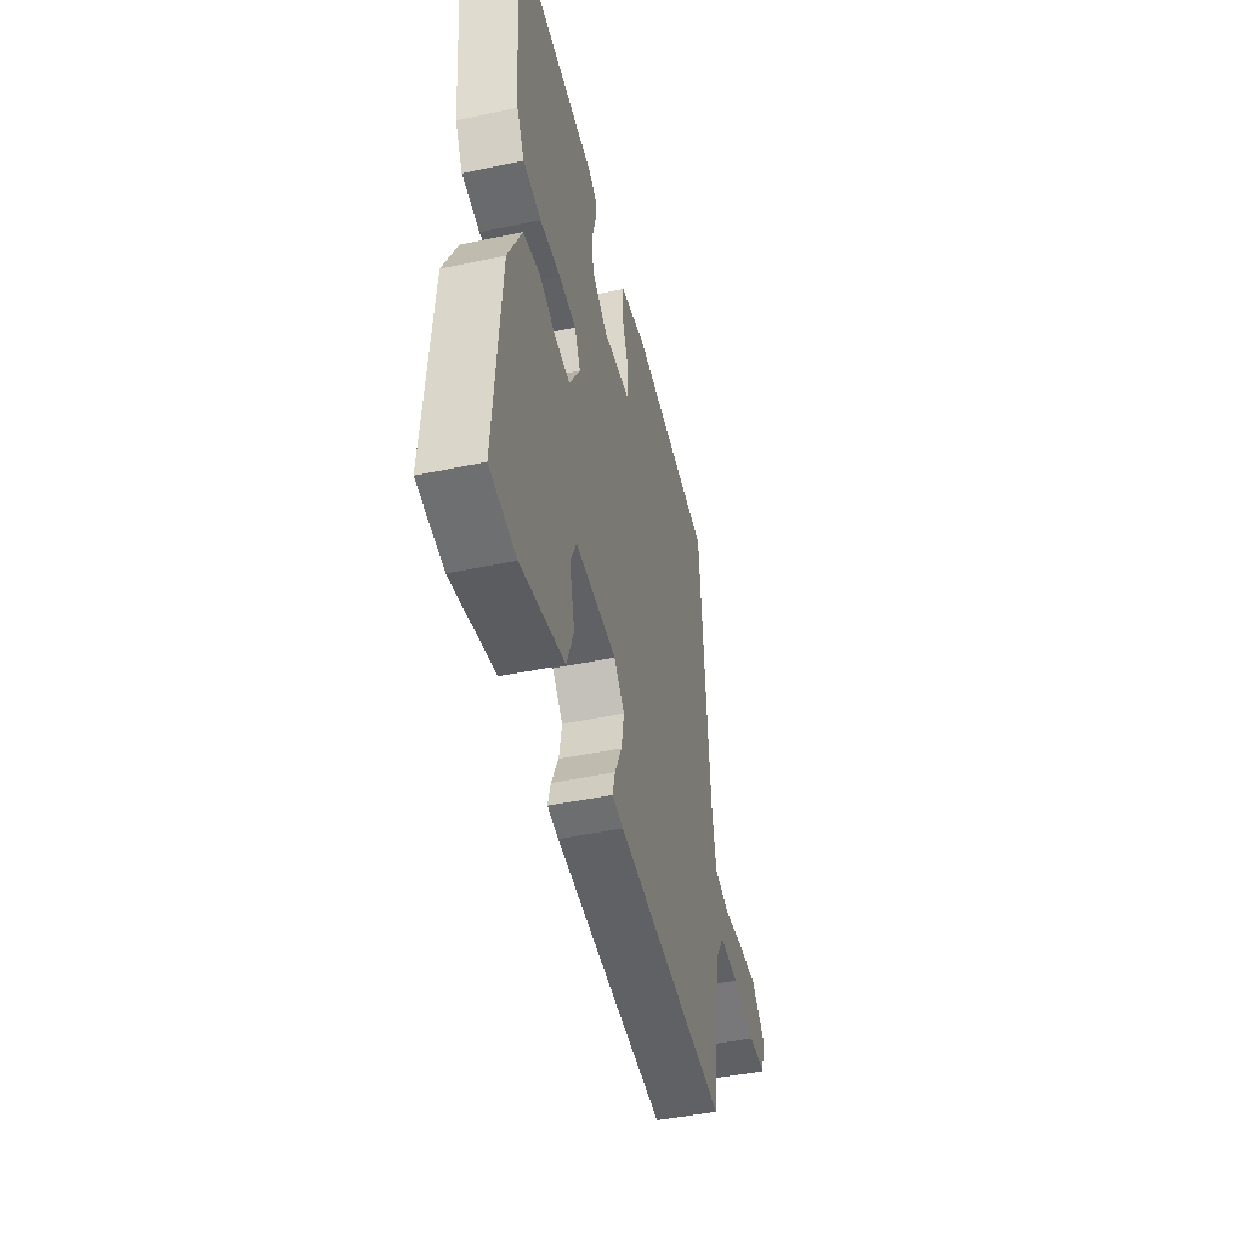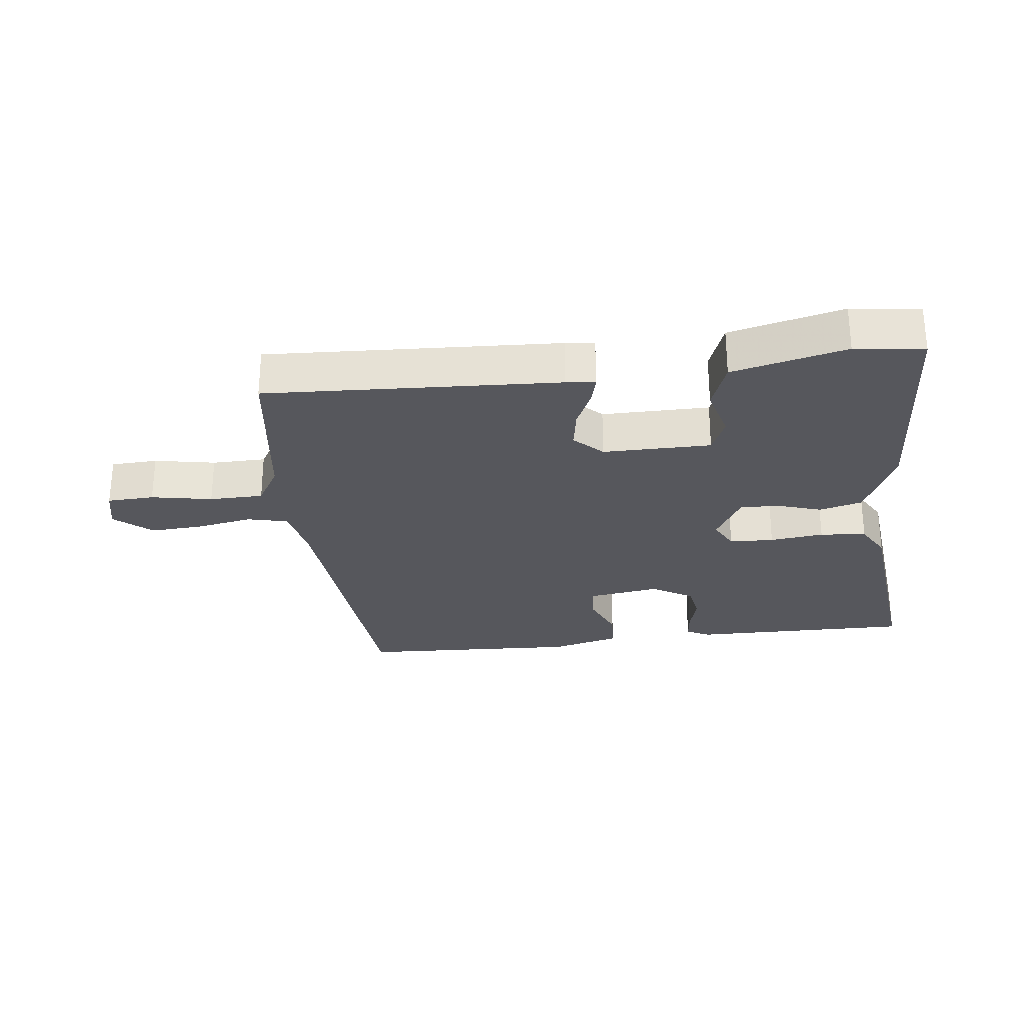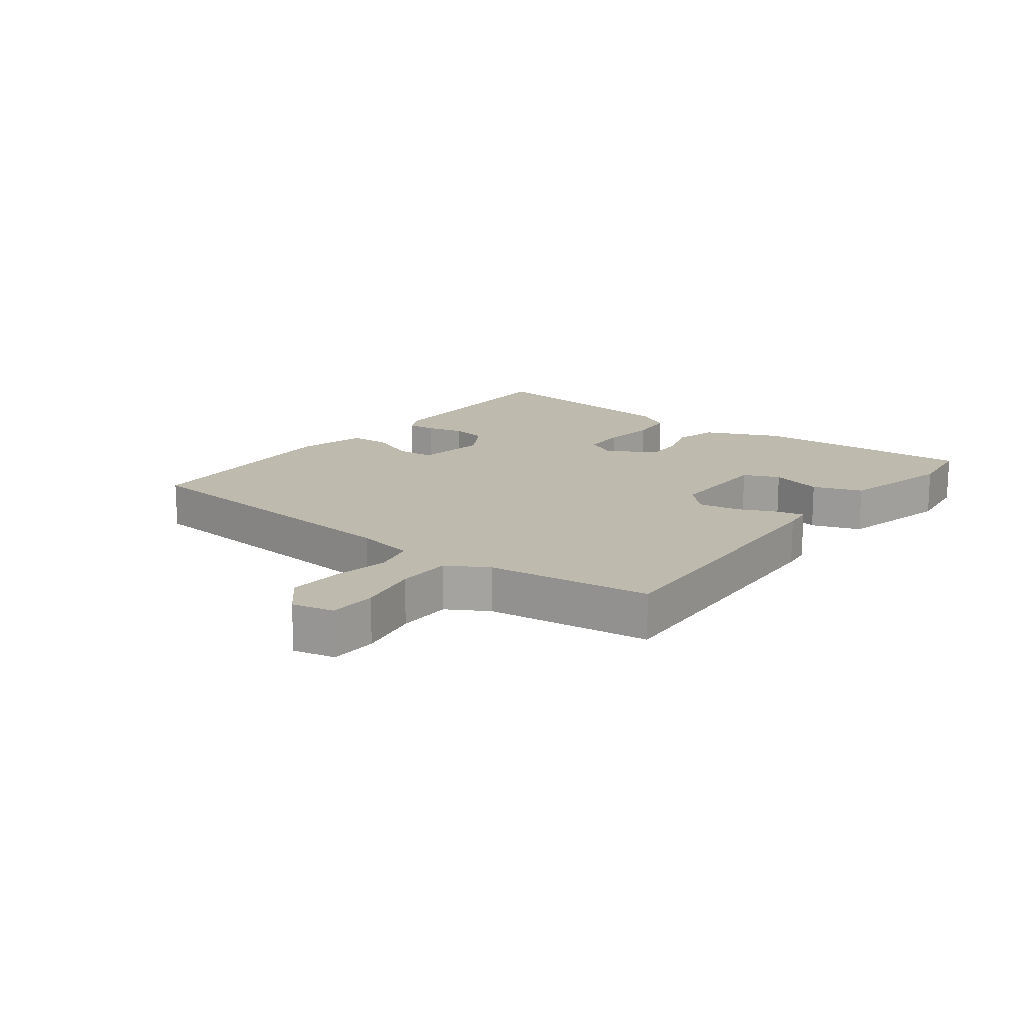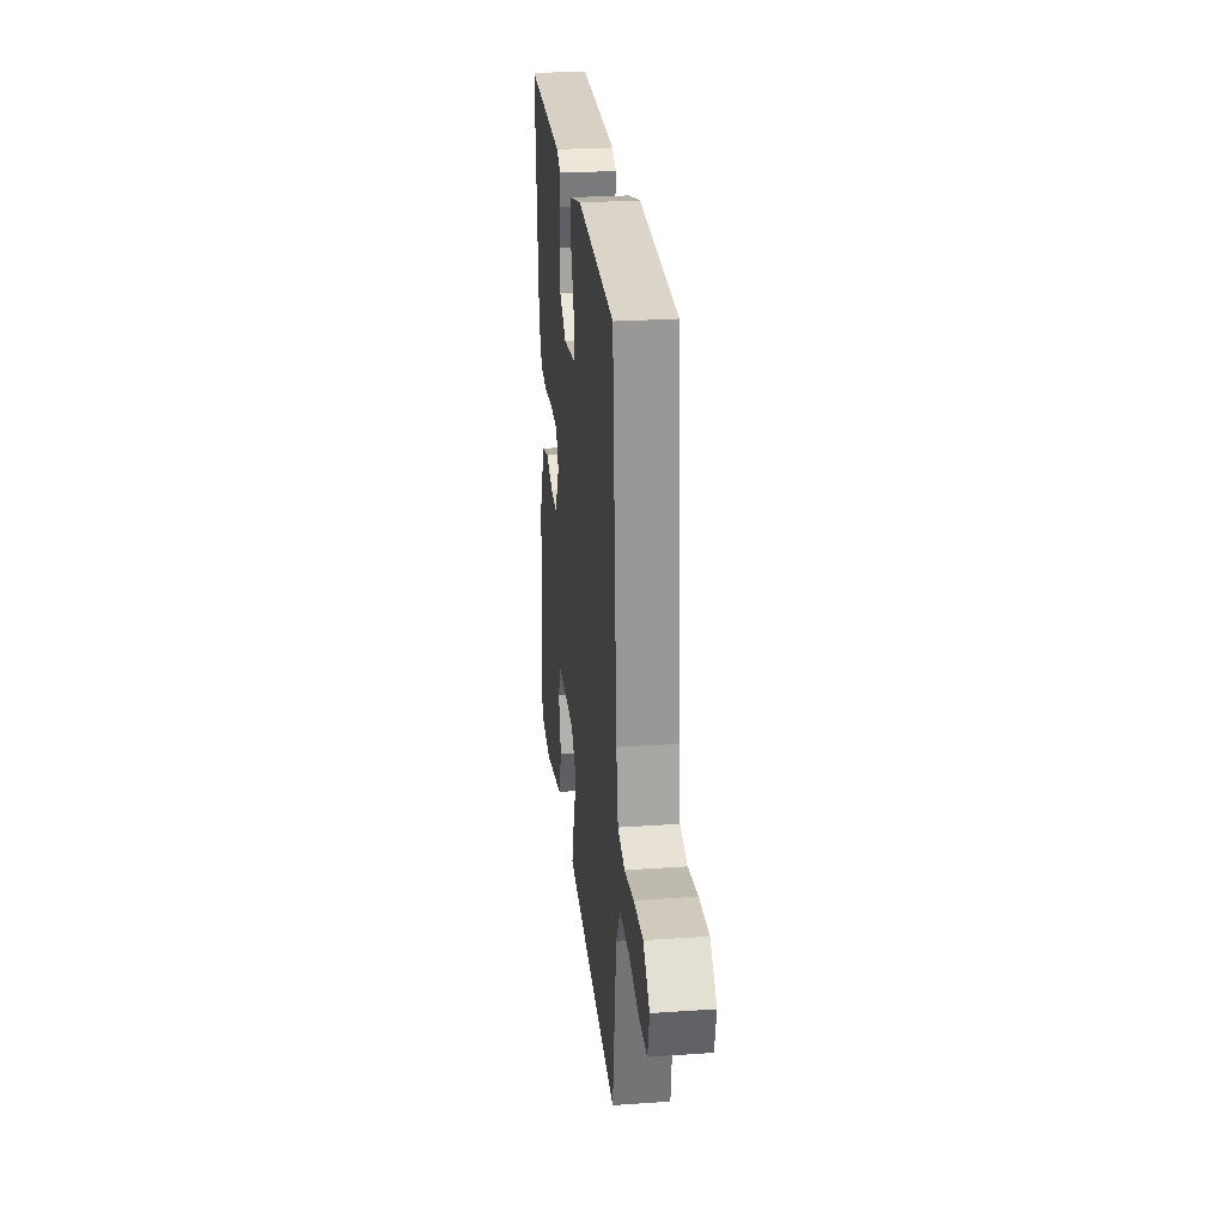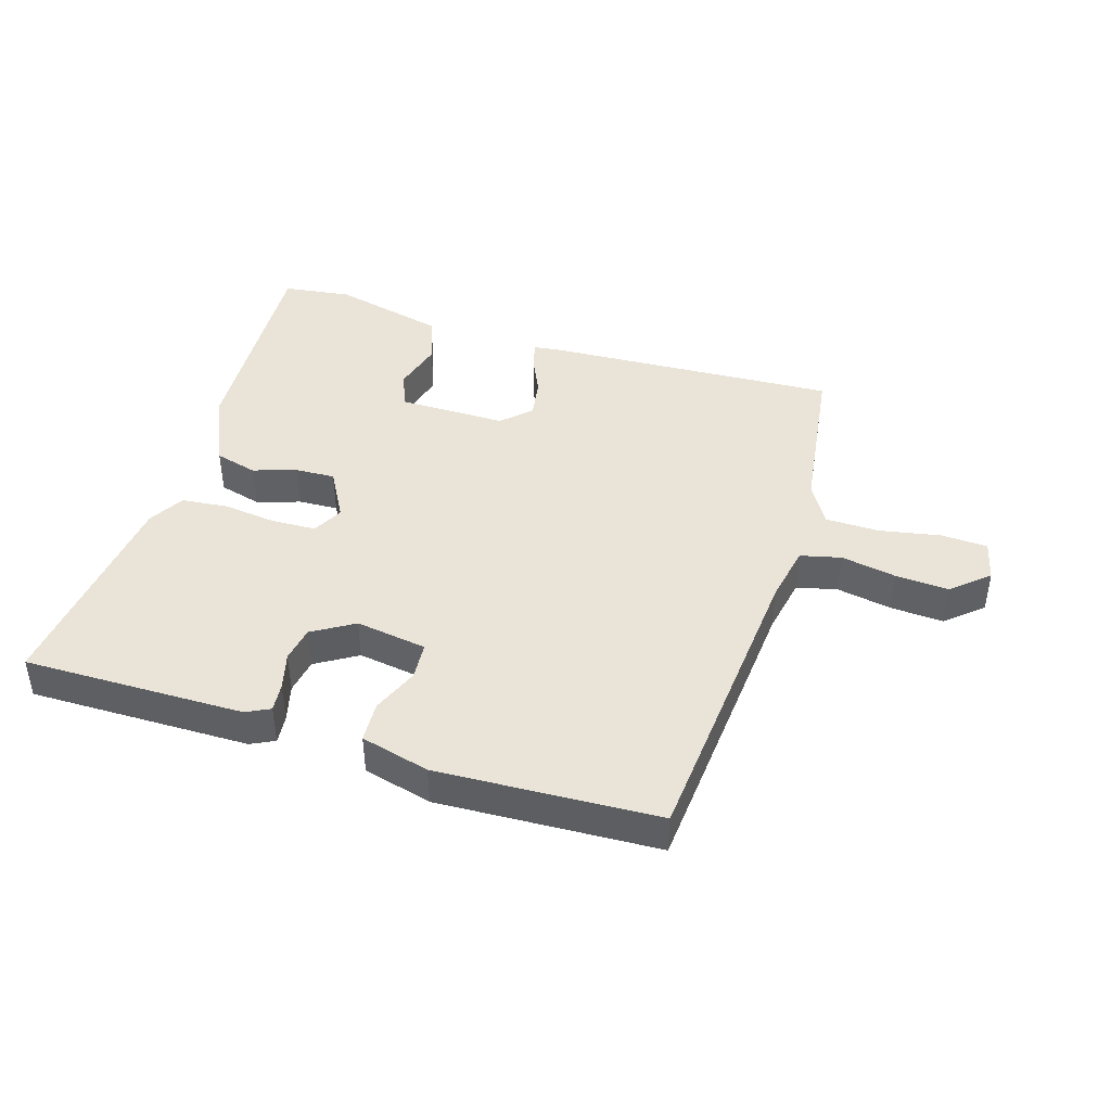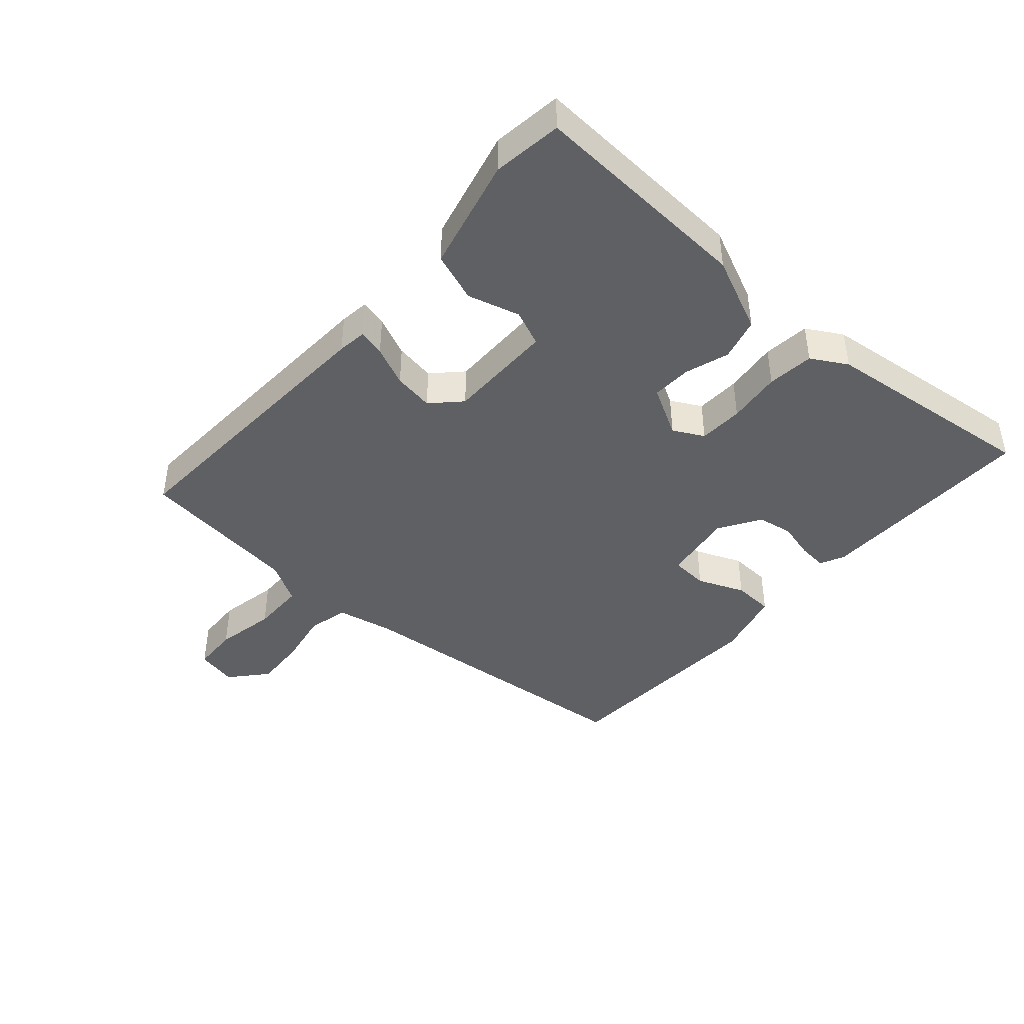
<metadata>
{"format":"obj","ext":"obj","renderer":"f3d","projection":"perspective","resolution":1024,"background":"white","views":[{"elev":-47.1,"azim":-76.6,"up":"+Z"},{"elev":-27.5,"azim":-172.8,"up":"+Y"},{"elev":15.7,"azim":127.8,"up":"+Y"},{"elev":26.2,"azim":83.8,"up":"+Z"},{"elev":43.0,"azim":17.6,"up":"+Y"},{"elev":-42.3,"azim":-130.9,"up":"+Y"}]}
</metadata>
<code>
v -0.5 0.07 0.5
v -0.147 0.07 0.495
v -0.109 0.07 0.476
v -0.114 0.07 0.43
v -0.13 0.07 0.371
v -0.121 0.07 0.314
v -0.055 0.07 0.273
v 0.059 0.07 0.29
v 0.064 0.07 0.35
v 0.034 0.07 0.425
v 0.038 0.07 0.49
v 0.148 0.07 0.518
v 0.5 0.07 0.5
v 0.537 0.07 0.014
v 0.554 0.07 -0.079
v 0.619 0.07 -0.095
v 0.707 0.07 -0.079
v 0.792 0.07 -0.074
v 0.85 0.07 -0.125
v 0.834 0.07 -0.191
v 0.759 0.07 -0.194
v 0.662 0.07 -0.175
v 0.576 0.07 -0.176
v 0.537 0.07 -0.241
v 0.5 0.07 -0.5
v 0.034 0.07 -0.474
v -0.012 0.07 -0.468
v -0.001 0.07 -0.425
v 0.028 0.07 -0.362
v 0.039 0.07 -0.298
v -0.005 0.07 -0.254
v -0.177 0.07 -0.254
v -0.202 0.07 -0.311
v -0.18 0.07 -0.394
v -0.209 0.07 -0.472
v -0.39 0.07 -0.515
v -0.5 0.07 -0.5
v -0.477 0.07 -0.145
v -0.422 0.07 -0.026
v -0.354 0.07 -0.008
v -0.284 0.07 -0.031
v -0.221 0.07 -0.034
v -0.176 0.07 0.045
v -0.201 0.07 0.094
v -0.272 0.07 0.097
v -0.358 0.07 0.087
v -0.432 0.07 0.095
v -0.464 0.07 0.152
v -0.5 0 0.5
v -0.147 0 0.495
v -0.109 0 0.476
v -0.114 0 0.43
v -0.13 0 0.371
v -0.121 0 0.314
v -0.055 0 0.273
v 0.059 0 0.29
v 0.064 0 0.35
v 0.034 0 0.425
v 0.038 0 0.49
v 0.148 0 0.518
v 0.5 0 0.5
v 0.537 0 0.014
v 0.554 0 -0.079
v 0.619 0 -0.095
v 0.707 0 -0.079
v 0.792 0 -0.074
v 0.85 0 -0.125
v 0.834 0 -0.191
v 0.759 0 -0.194
v 0.662 0 -0.175
v 0.576 0 -0.176
v 0.537 0 -0.241
v 0.5 0 -0.5
v 0.034 0 -0.474
v -0.012 0 -0.468
v -0.001 0 -0.425
v 0.028 0 -0.362
v 0.039 0 -0.298
v -0.005 0 -0.254
v -0.177 0 -0.254
v -0.202 0 -0.311
v -0.18 0 -0.394
v -0.209 0 -0.472
v -0.39 0 -0.515
v -0.5 0 -0.5
v -0.477 0 -0.145
v -0.422 0 -0.026
v -0.354 0 -0.008
v -0.284 0 -0.031
v -0.221 0 -0.034
v -0.176 0 0.045
v -0.201 0 0.094
v -0.272 0 0.097
v -0.358 0 0.087
v -0.432 0 0.095
v -0.464 0 0.152
f 3 4 5
f 2 3 5
f 1 2 5
f 48 1 5
f 47 48 5
f 46 47 5
f 45 46 5
f 44 45 5 6
f 43 44 6 7
f 39 40 41
f 38 39 41
f 37 38 41
f 36 37 41
f 35 36 41
f 34 35 41
f 33 34 41
f 32 33 41 42
f 31 32 42 43
f 27 28 29
f 26 27 29
f 25 26 29
f 24 25 29
f 23 24 29 30
f 20 21 22
f 19 20 22
f 18 19 22
f 17 18 22
f 16 17 22
f 15 16 22 23
f 12 13 14
f 11 12 14
f 10 11 14
f 9 10 14
f 8 9 14 15
f 30 31 43
f 23 30 43
f 15 23 43
f 8 15 43
f 7 8 43
f 53 52 51
f 53 51 50
f 53 50 49
f 53 49 96
f 53 96 95
f 53 95 94
f 53 94 93
f 54 53 93 92
f 55 54 92 91
f 89 88 87
f 89 87 86
f 89 86 85
f 89 85 84
f 89 84 83
f 89 83 82
f 89 82 81
f 90 89 81 80
f 91 90 80 79
f 77 76 75
f 77 75 74
f 77 74 73
f 77 73 72
f 78 77 72 71
f 70 69 68
f 70 68 67
f 70 67 66
f 70 66 65
f 70 65 64
f 71 70 64 63
f 62 61 60
f 62 60 59
f 62 59 58
f 62 58 57
f 63 62 57 56
f 91 79 78
f 91 78 71
f 91 71 63
f 91 63 56
f 91 56 55
f 1 49 50 2
f 2 50 51 3
f 3 51 52 4
f 4 52 53 5
f 5 53 54 6
f 6 54 55 7
f 7 55 56 8
f 8 56 57 9
f 9 57 58 10
f 10 58 59 11
f 11 59 60 12
f 12 60 61 13
f 13 61 62 14
f 14 62 63 15
f 15 63 64 16
f 16 64 65 17
f 17 65 66 18
f 18 66 67 19
f 19 67 68 20
f 20 68 69 21
f 21 69 70 22
f 22 70 71 23
f 23 71 72 24
f 24 72 73 25
f 25 73 74 26
f 26 74 75 27
f 27 75 76 28
f 28 76 77 29
f 29 77 78 30
f 30 78 79 31
f 31 79 80 32
f 32 80 81 33
f 33 81 82 34
f 34 82 83 35
f 35 83 84 36
f 36 84 85 37
f 37 85 86 38
f 38 86 87 39
f 39 87 88 40
f 40 88 89 41
f 41 89 90 42
f 42 90 91 43
f 43 91 92 44
f 44 92 93 45
f 45 93 94 46
f 46 94 95 47
f 47 95 96 48
f 48 96 49 1

</code>
